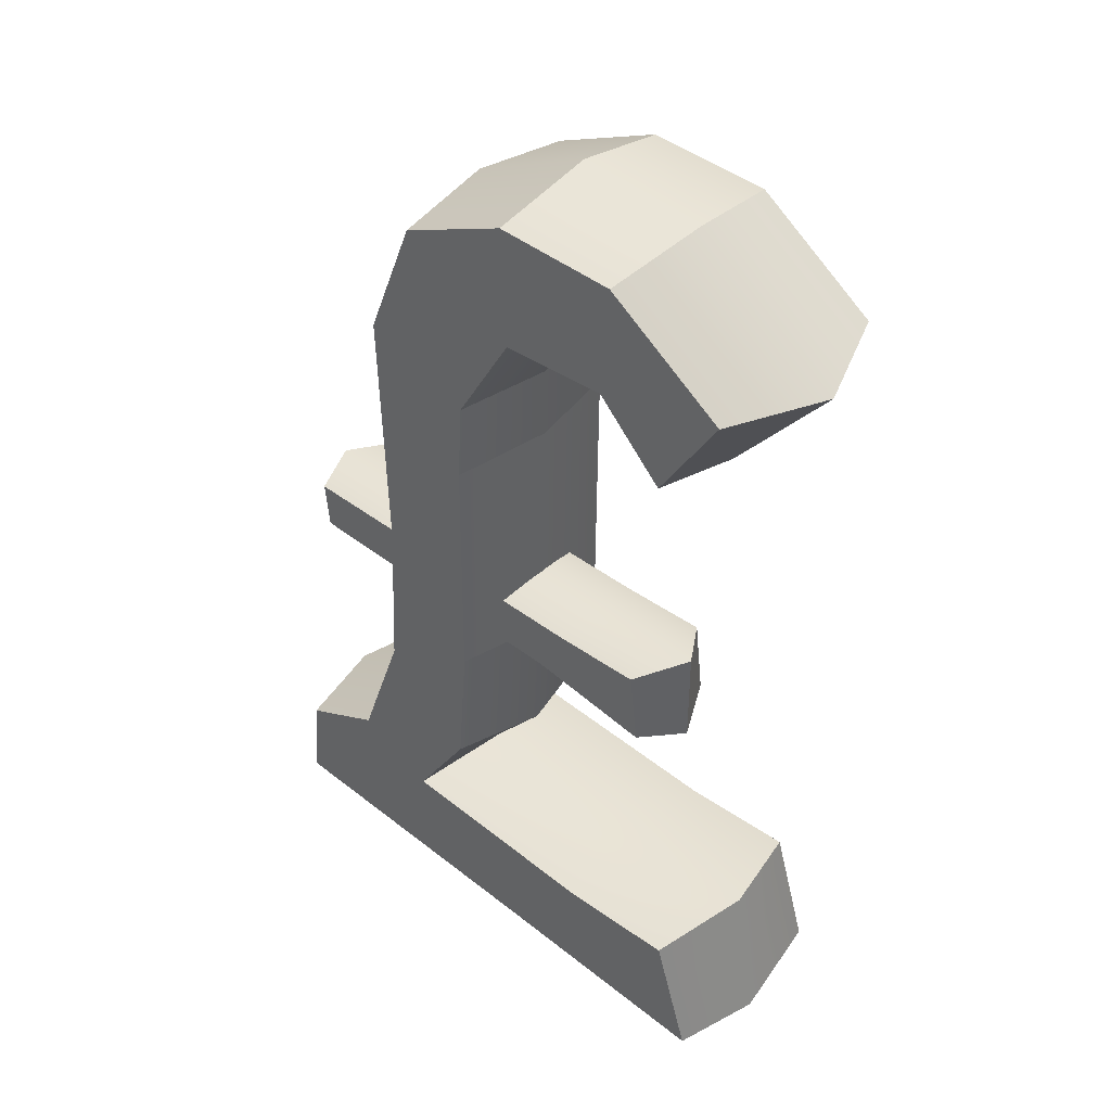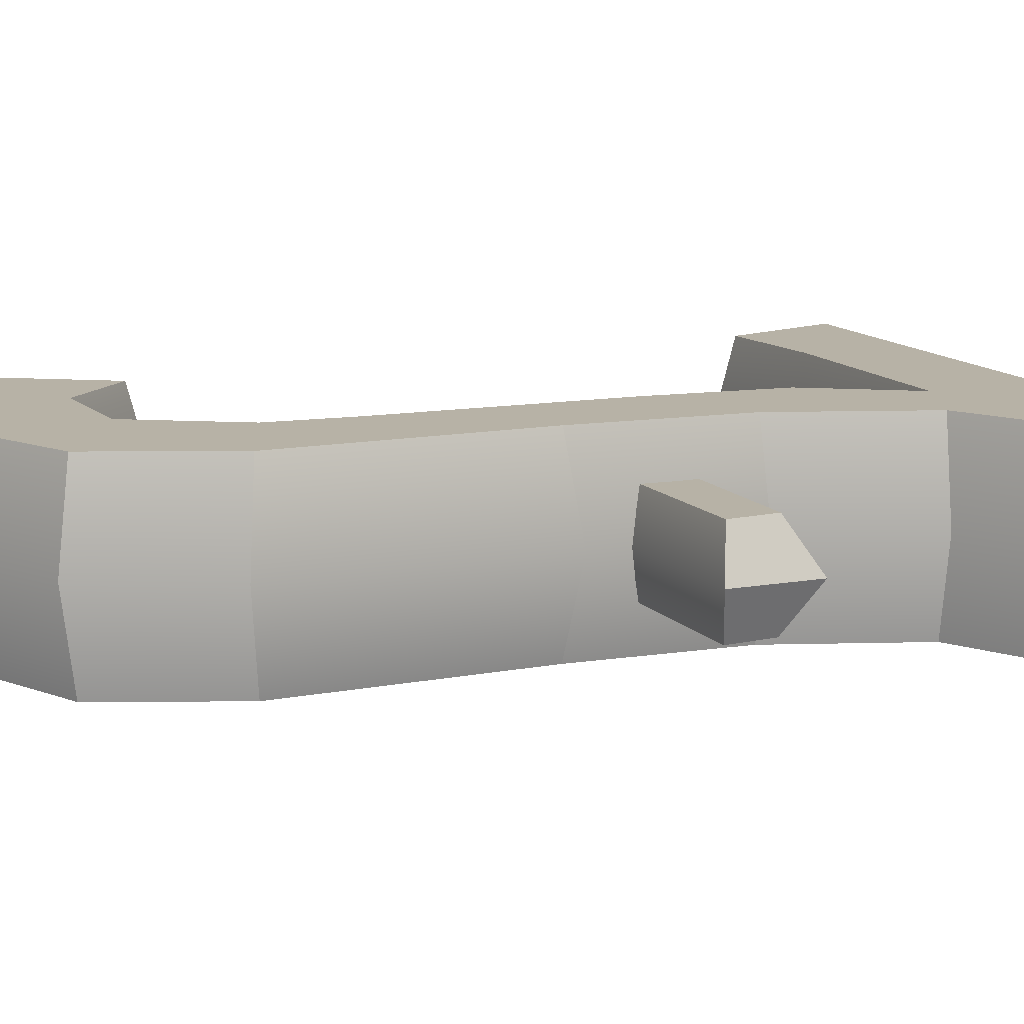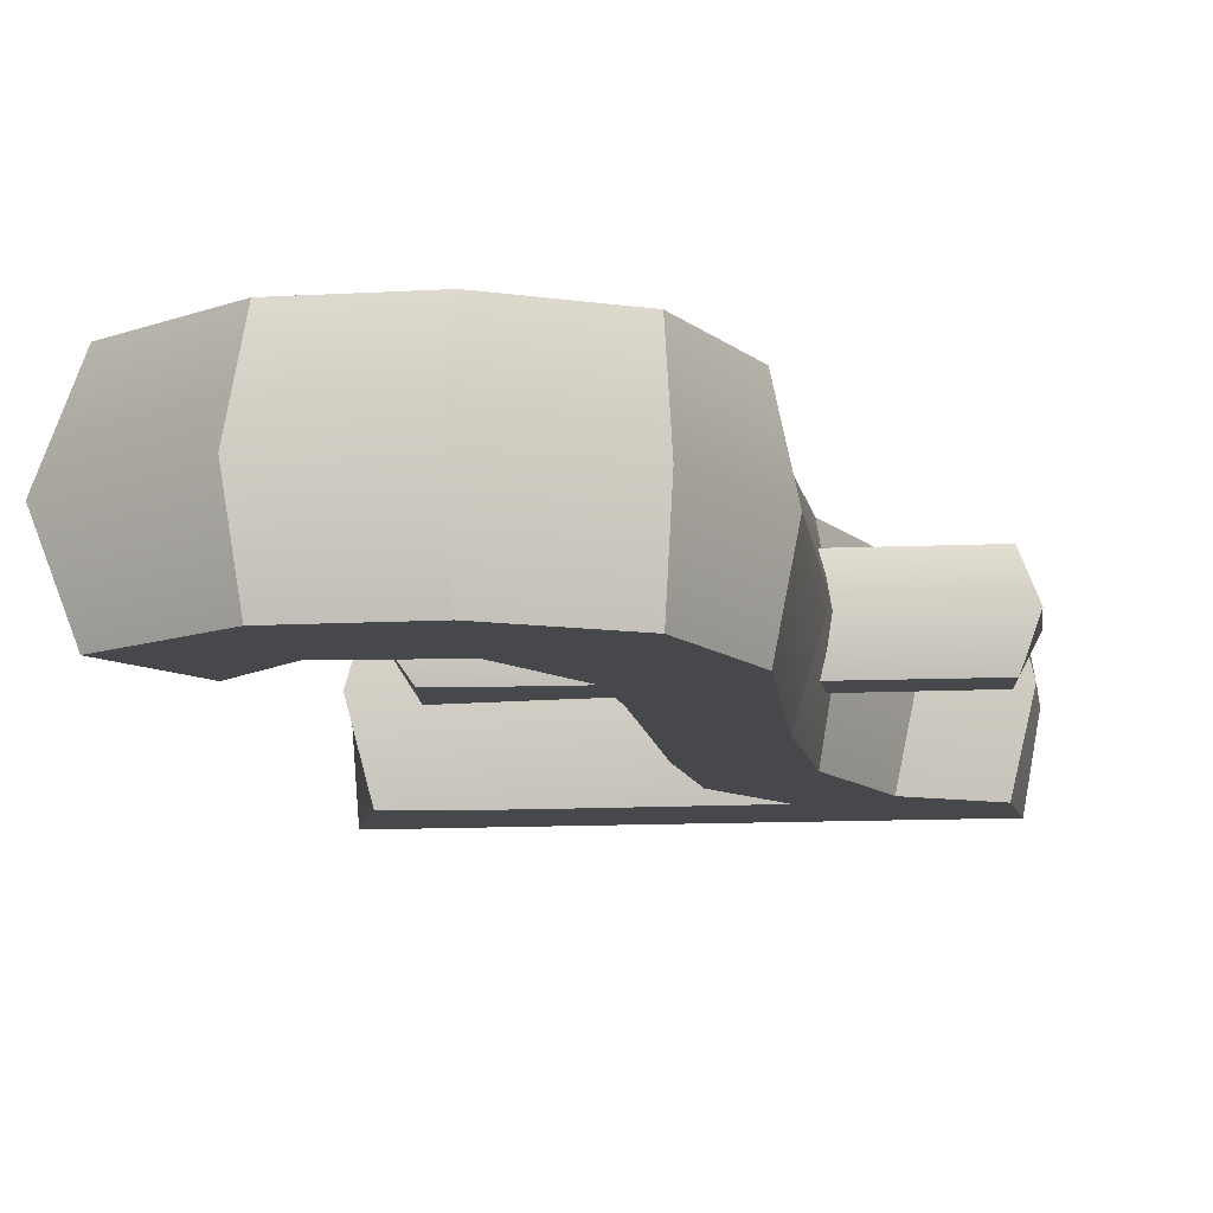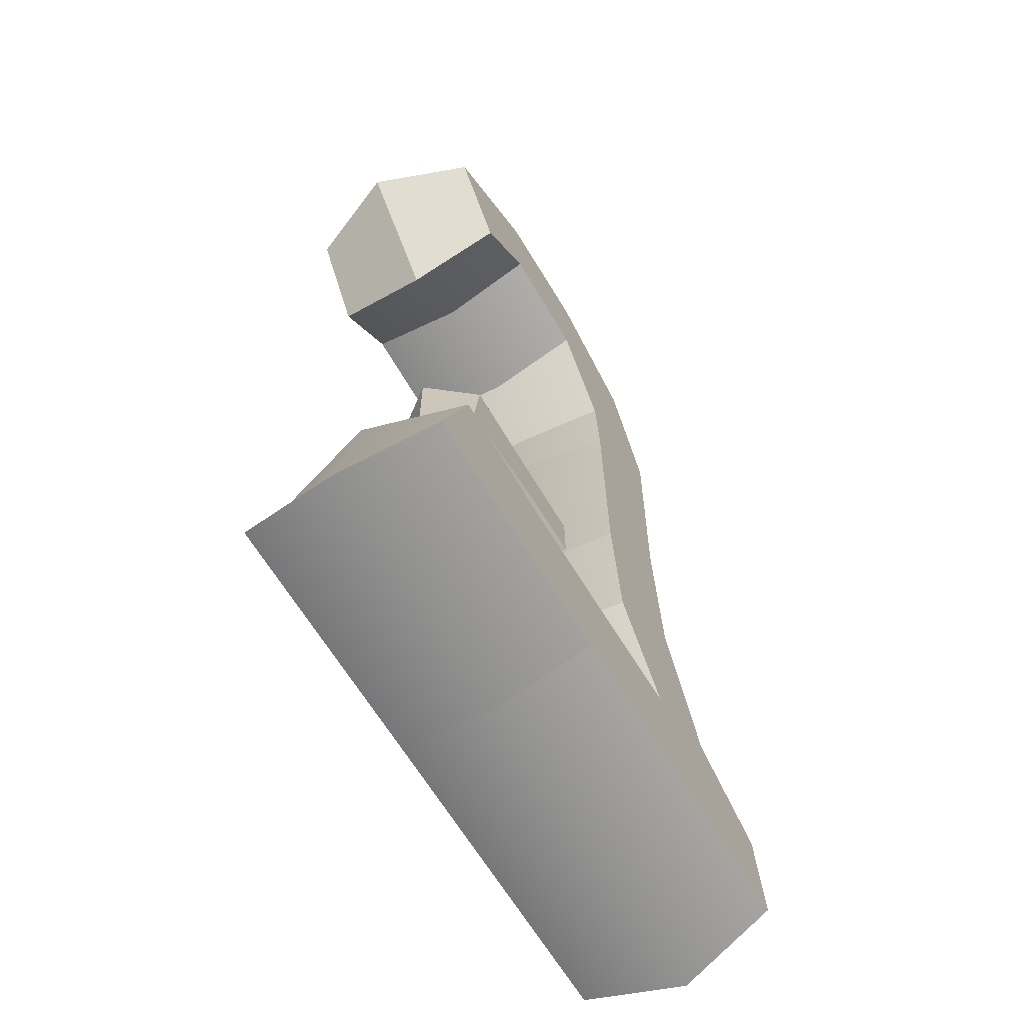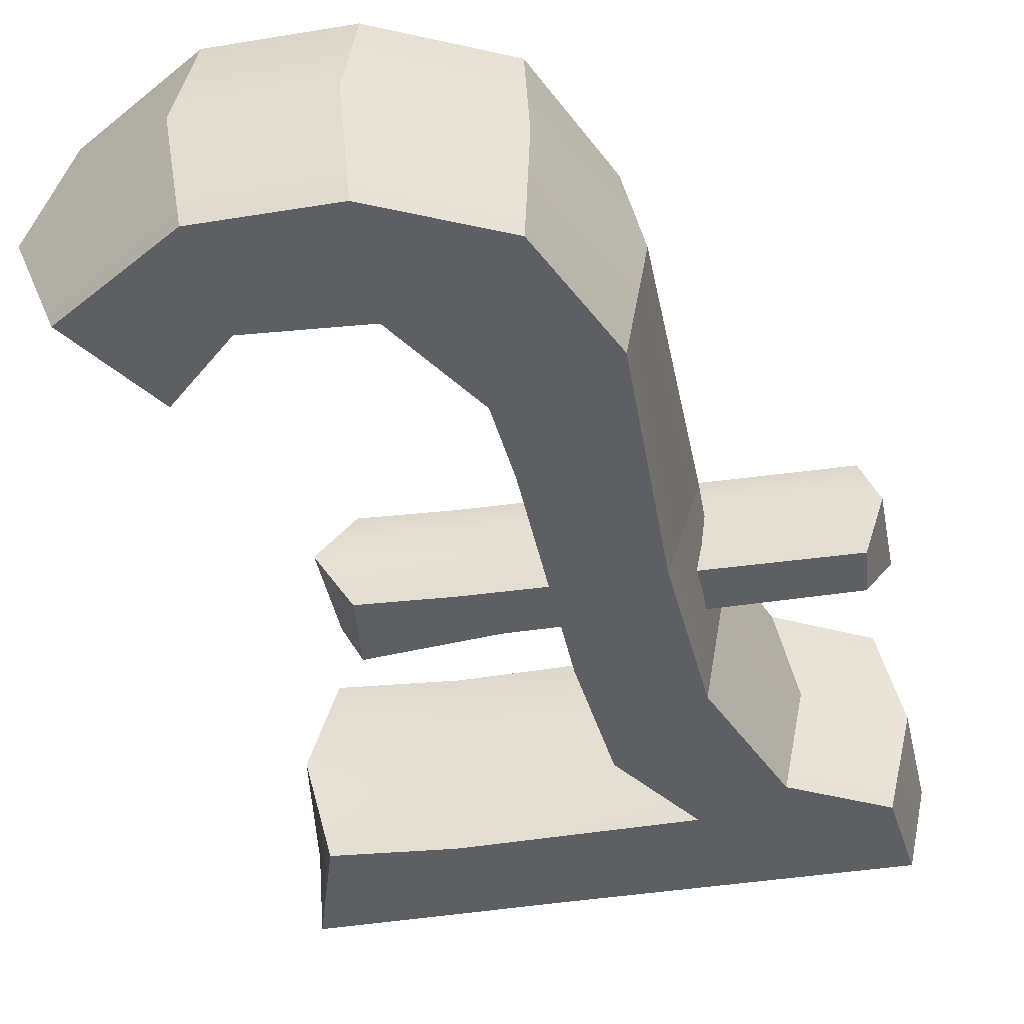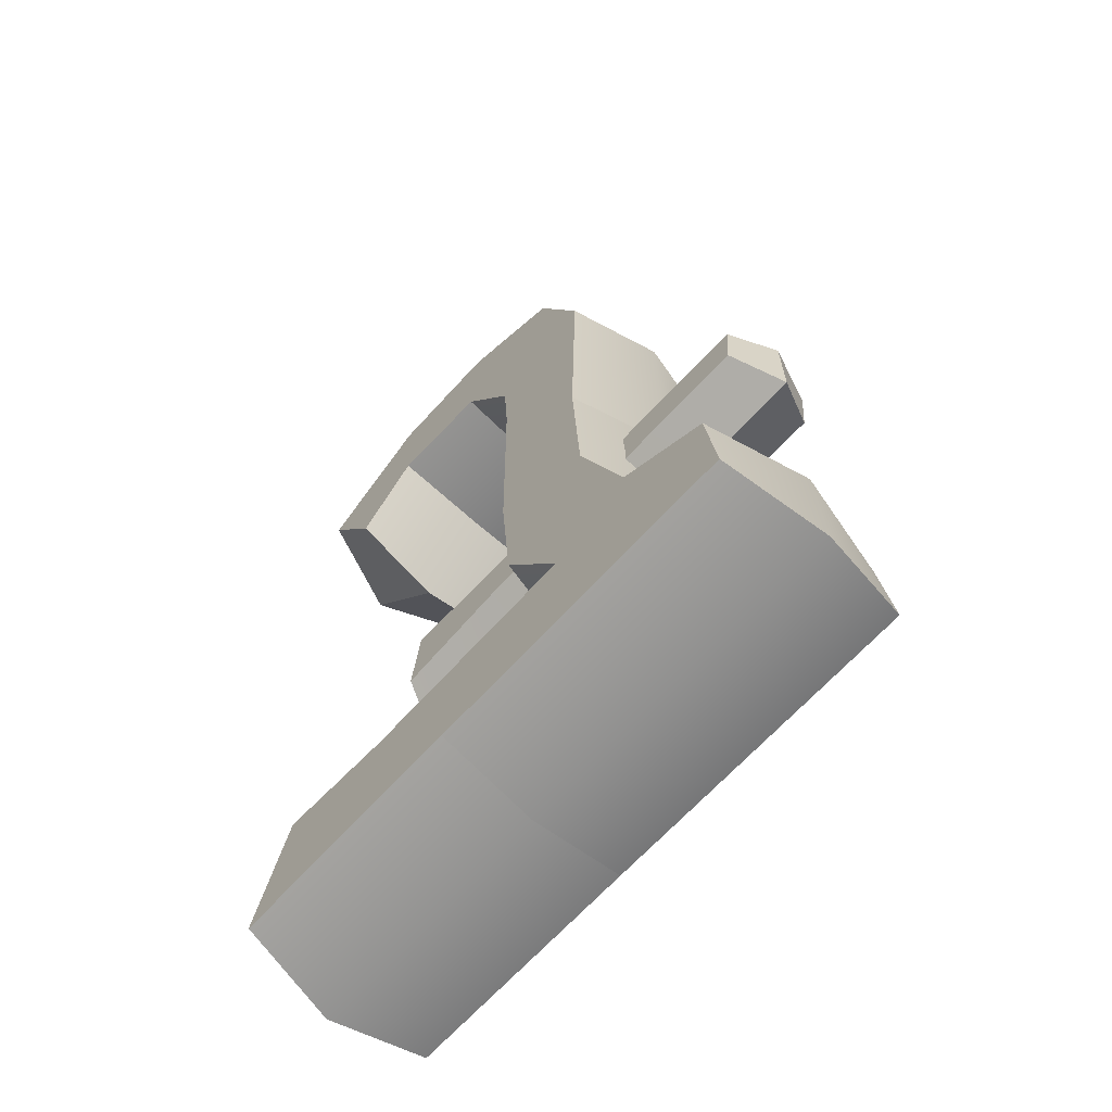
<metadata>
{"format":"obj","ext":"obj","renderer":"f3d","projection":"perspective","resolution":1024,"background":"white","views":[{"elev":42.9,"azim":43.1,"up":"+Y"},{"elev":12.4,"azim":-112.9,"up":"+Z"},{"elev":-11.4,"azim":-172.6,"up":"+Z"},{"elev":-66.0,"azim":121.2,"up":"+Y"},{"elev":-41.2,"azim":-169.1,"up":"+Z"},{"elev":-65.9,"azim":-132.2,"up":"+Y"}]}
</metadata>
<code>
v -11.14 -4.282 2
v 6.862 -4.8 2
v -11.32 -2.267 2
v 6.49 -1.725 2
v -12.07 -1.891 -0
v 7.868 -1.223 -0
v -12.07 -5.452 -0
v 7.868 -5.385 -0
v 1.718 -4.264 2
v 2.842 -1.948 2
v 3.021 -1.37 0
v 1.427 -5.405 0
v -12.1 -19.67 0
v 13.22 14.97 0
v 7.246 19.07 -0
v 1.921 19.32 0
v -3.228 16.62 0
v -5.922 11.28 0
v -5.83 -6.865 0
v -8.118 -12.42 -0
v -11.93 -14.66 0
v 12.26 -19.67 0
v 11.21 -13.29 0
v -2.918 -13.44 -0
v -0.5363 -10.51 -0
v -0.2042 -4.702 -0
v 0.02887 9.04 0
v 1.873 12.53 0
v 6.195 13.04 -0
v 9.246 10.05 0
v 1.737 -19.5 0
v -5.971 -0.01909 0
v -0.01926 5.949 -0
v 1.948 13.43 4
v 1.714 18.37 4
v -2.939 16.09 4
v 9.135 11.12 4
v 11.62 15.15 4
v 6.732 18.33 4
v 6.396 13.78 4
v -3.821 -14.08 4
v 1.737 -18.65 4
v 11.74 -18.75 4
v 10.2 -13.83 4
v -5.074 10.8 4
v -0.5231 9.207 4
v -4.806 0.3116 4
v -0.7404 5.882 4
v -0.8399 -4.334 4
v -5.168 -6.681 4
v -7.273 -12.61 4
v -1.306 -10.04 4
v -10.98 -14.66 4
v -11.4 -18.61 4
v 5.393 -14.25 4
v 4.285 -13.36 -0
v -11.14 -4.282 -2
v 6.862 -4.8 -2
v -11.32 -2.267 -2
v 6.49 -1.725 -2
v 1.718 -4.264 -2
v 2.842 -1.948 -2
v 1.948 13.43 -4
v 1.714 18.37 -4
v -2.939 16.09 -4
v 9.135 11.12 -4
v 11.62 15.15 -4
v 6.732 18.33 -4
v 6.396 13.78 -4
v -3.821 -14.08 -4
v 1.737 -18.65 -4
v 11.74 -18.75 -4
v 10.2 -13.83 -4
v -5.074 10.8 -4
v -0.5231 9.207 -4
v -4.806 0.3116 -4
v -0.7404 5.882 -4
v -0.8399 -4.334 -4
v -5.168 -6.681 -4
v -7.273 -12.61 -4
v -1.306 -10.04 -4
v -10.98 -14.66 -4
v -11.4 -18.61 -4
v 5.393 -14.25 -4
f 1 9 10 3
f 3 10 11 5
f 7 12 9 1
f 2 8 6 4
f 7 1 3 5
f 10 9 2 4
f 11 10 4 6
f 9 12 8 2
f 34 35 36
f 37 38 39 40
f 40 39 35 34
f 41 42 43 55
f 34 36 45 46
f 46 45 47 48
f 49 50 51 52
f 52 51 53 41
f 41 53 54 42
f 48 47 50 49
f 16 17 36 35
f 30 14 38 37
f 14 15 39 38
f 29 30 37 40
f 15 16 35 39
f 28 29 40 34
f 31 22 43 42
f 22 23 44 43
f 55 56 24 41
f 17 18 45 36
f 27 28 34 46
f 18 32 47 45
f 33 27 46 48
f 19 20 51 50
f 25 26 49 52
f 20 21 53 51
f 24 25 52 41
f 21 13 54 53
f 13 31 42 54
f 32 19 50 47
f 26 33 48 49
f 55 43 44
f 23 56 55 44
f 57 59 62 61
f 59 5 11 62
f 7 57 61 12
f 58 60 6 8
f 7 5 59 57
f 62 60 58 61
f 11 6 60 62
f 61 58 8 12
f 63 65 64
f 66 69 68 67
f 69 63 64 68
f 70 84 72 71
f 63 75 74 65
f 75 77 76 74
f 78 81 80 79
f 81 70 82 80
f 70 71 83 82
f 77 78 79 76
f 16 64 65 17
f 30 66 67 14
f 14 67 68 15
f 29 69 66 30
f 15 68 64 16
f 28 63 69 29
f 31 71 72 22
f 22 72 73 23
f 84 70 24 56
f 17 65 74 18
f 27 75 63 28
f 18 74 76 32
f 33 77 75 27
f 19 79 80 20
f 25 81 78 26
f 20 80 82 21
f 24 70 81 25
f 21 82 83 13
f 13 83 71 31
f 32 76 79 19
f 26 78 77 33
f 84 73 72
f 23 73 84 56

</code>
